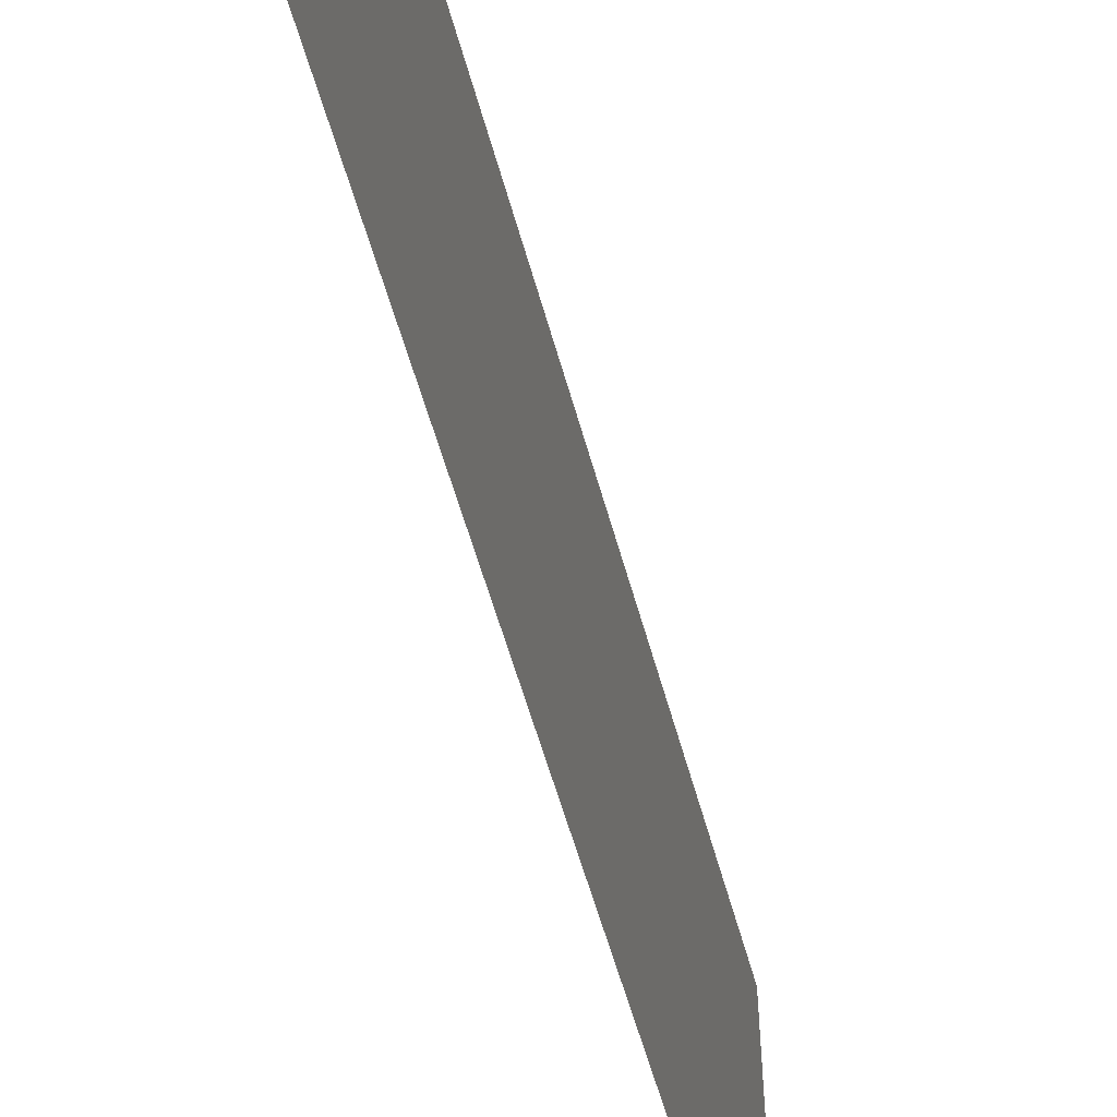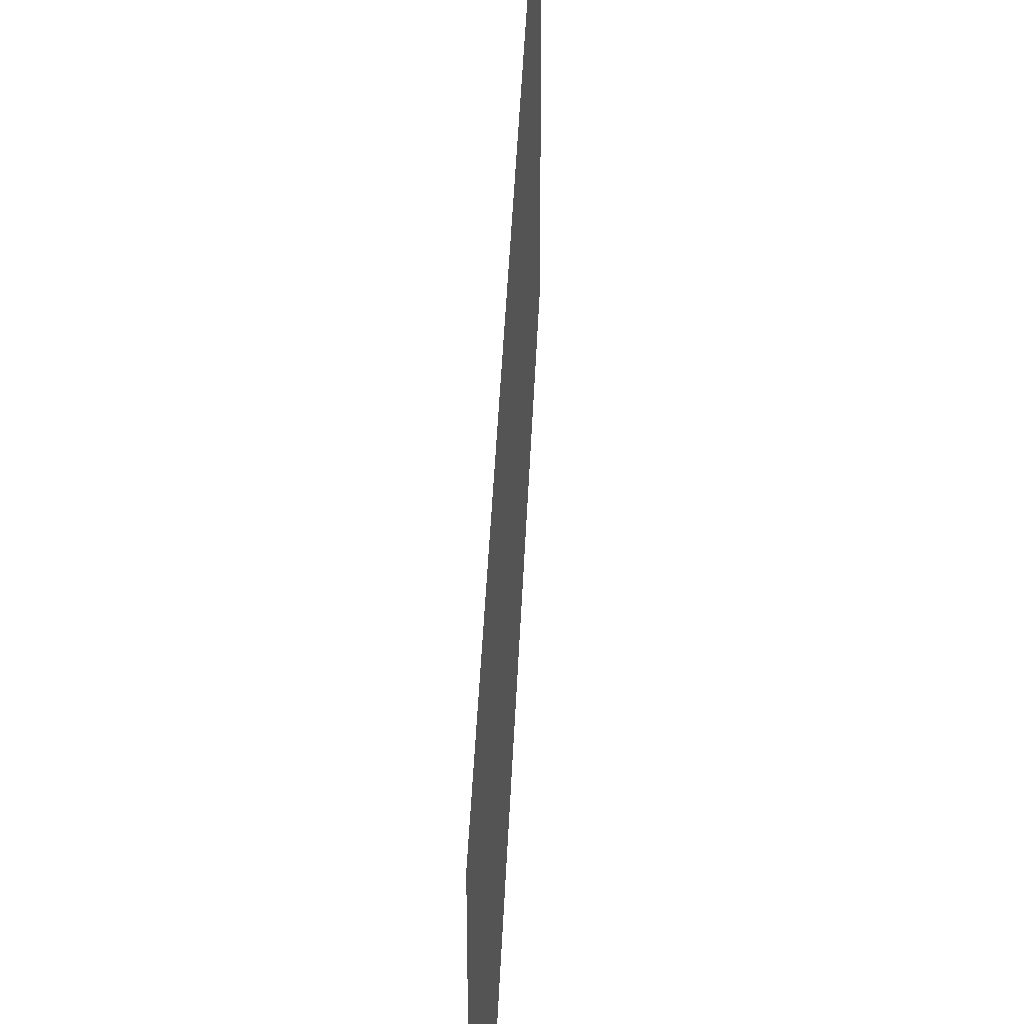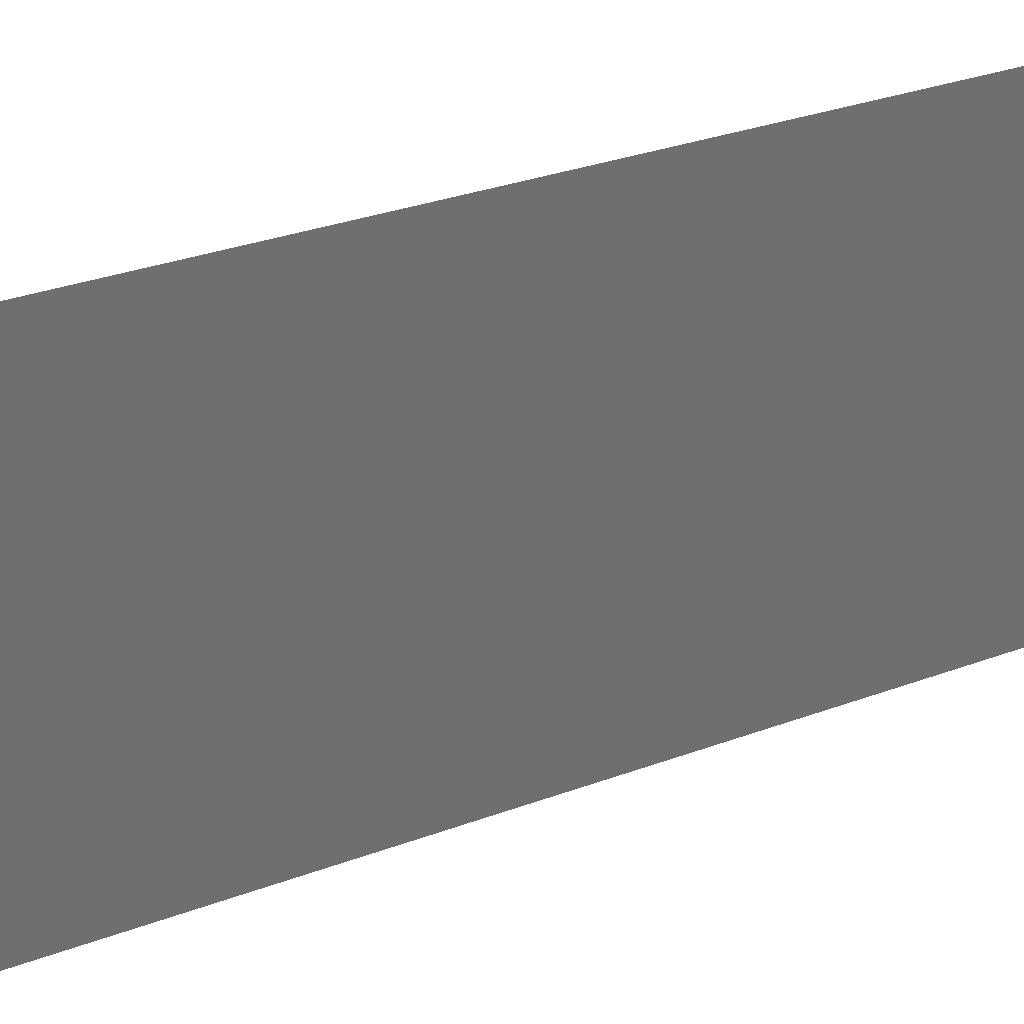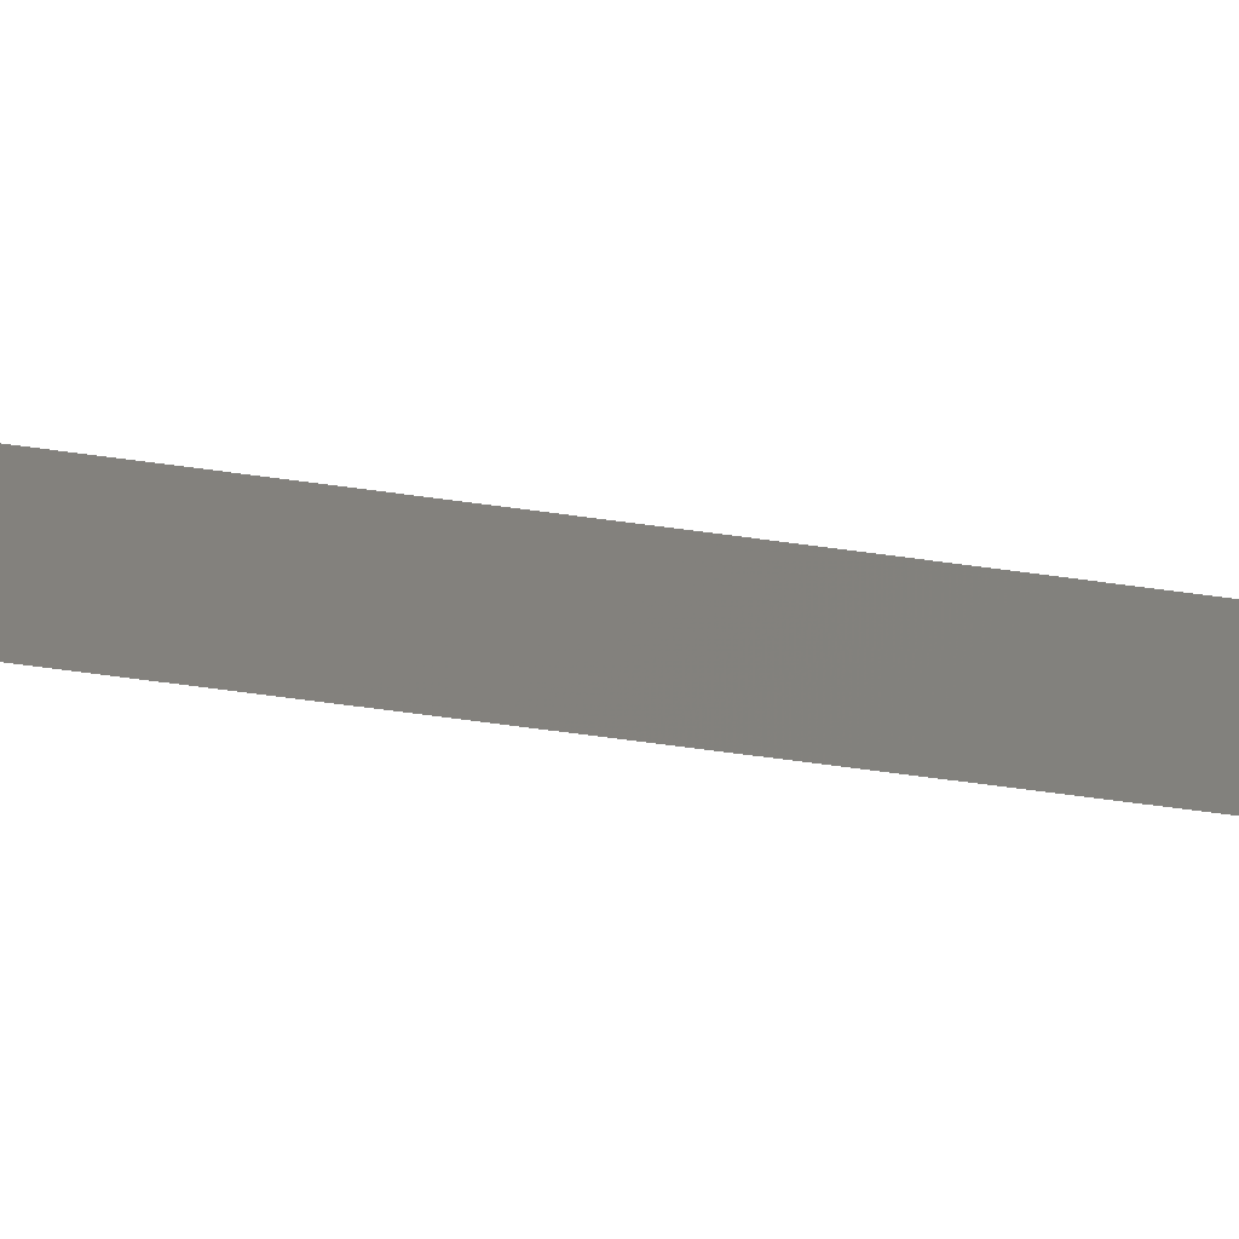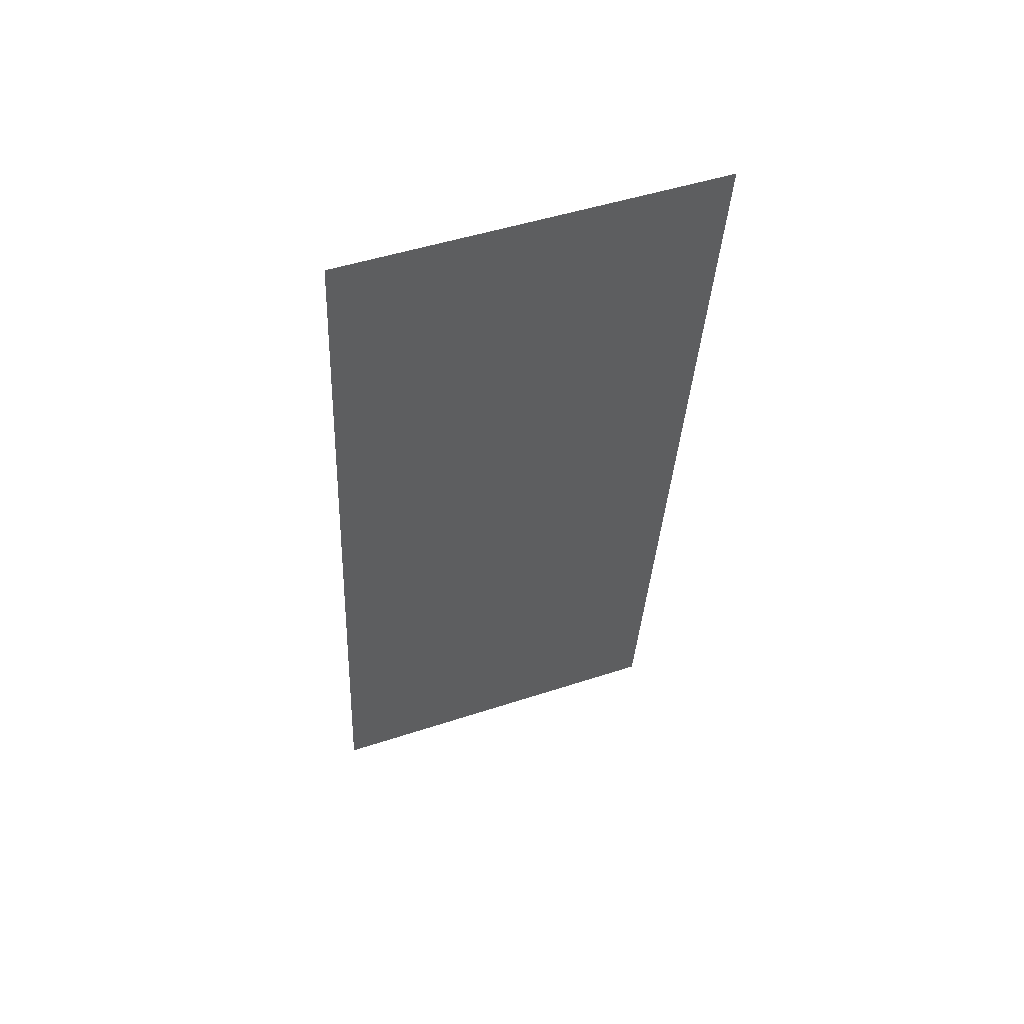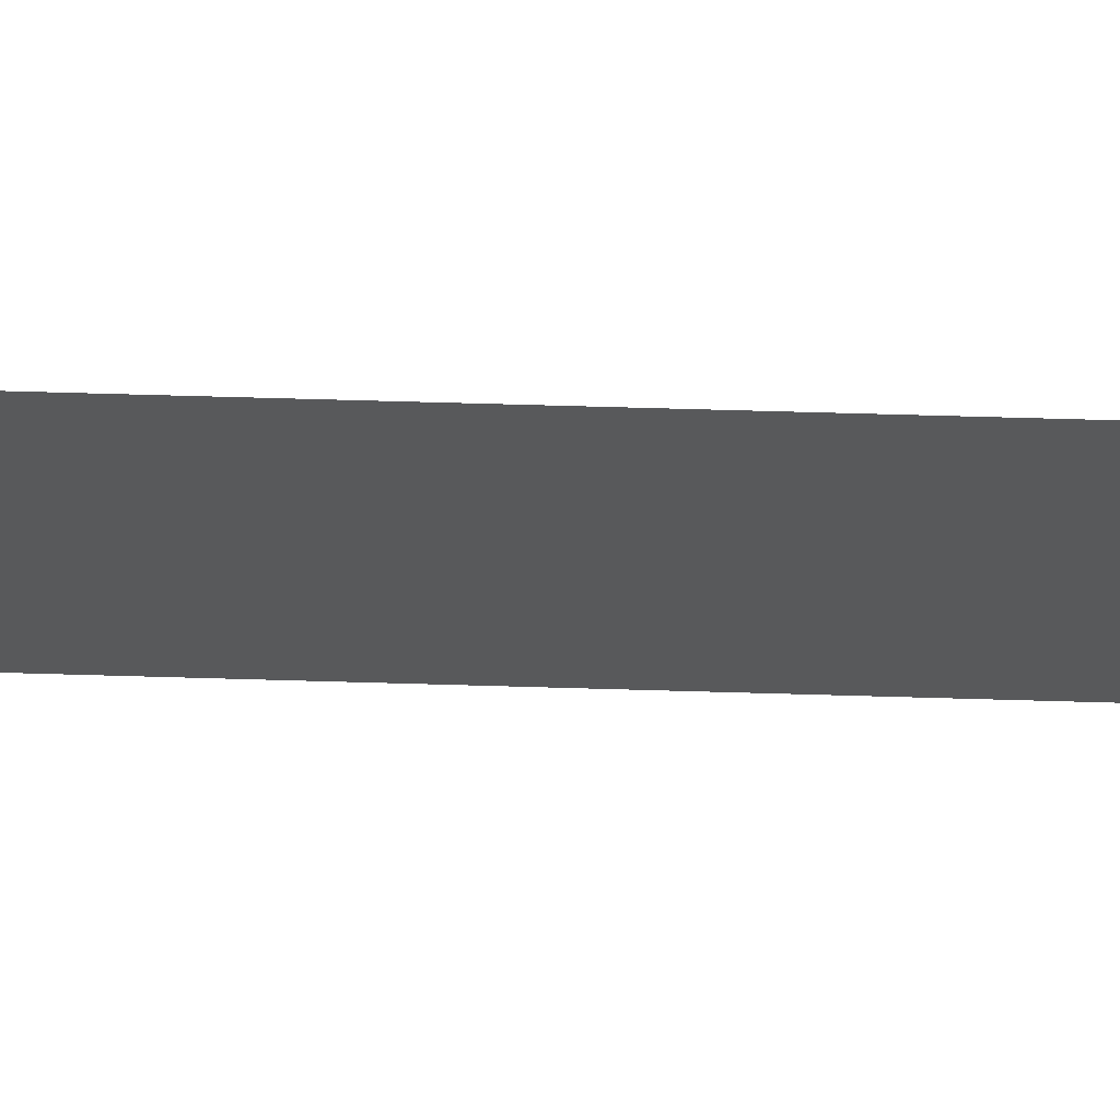
<metadata>
{"format":"stl","ext":"stl","renderer":"f3d","projection":"perspective","resolution":1024,"background":"white","views":[{"elev":-56.0,"azim":-172.7,"up":"+Z"},{"elev":40.2,"azim":174.5,"up":"+Z"},{"elev":29.4,"azim":52.9,"up":"+Z"},{"elev":-75.6,"azim":74.8,"up":"+Z"},{"elev":48.4,"azim":69.8,"up":"+Y"},{"elev":69.1,"azim":-96.2,"up":"+Z"}]}
</metadata>
<code>
# stl→obj: 18 verts, 22 faces
v 0.01443 0.0467 0.02
v 0.01322 0.03795 0.01153
v 0.01443 0.0467 0.01
v 0.008 0 0
v 0.009206 0.008757 0.008473
v 0.008 0 0.01
v 0.01282 0.03503 0.02
v 0.009607 0.01168 0
v 0.01282 0.03503 0
v 0.01196 0.02878 0.01021
v 0.01121 0.02335 0
v 0.009607 0.01168 0.02
v 0.01048 0.018 0.009745
v 0.01121 0.02335 0.02
v 0.008 0 0.02
v 0.008739 0.005365 0.015
v 0.01443 0.0467 0
v 0.01369 0.04134 0.005
f 1 2 3
f 4 5 6
f 7 2 1
f 8 5 4
f 9 10 11
f 12 13 14
f 11 10 13
f 13 10 14
f 11 13 8
f 14 10 7
f 9 2 10
f 12 5 13
f 15 16 12
f 17 18 9
f 12 16 5
f 9 18 2
f 13 5 8
f 10 2 7
f 3 18 17
f 6 16 15
f 2 18 3
f 5 16 6

</code>
